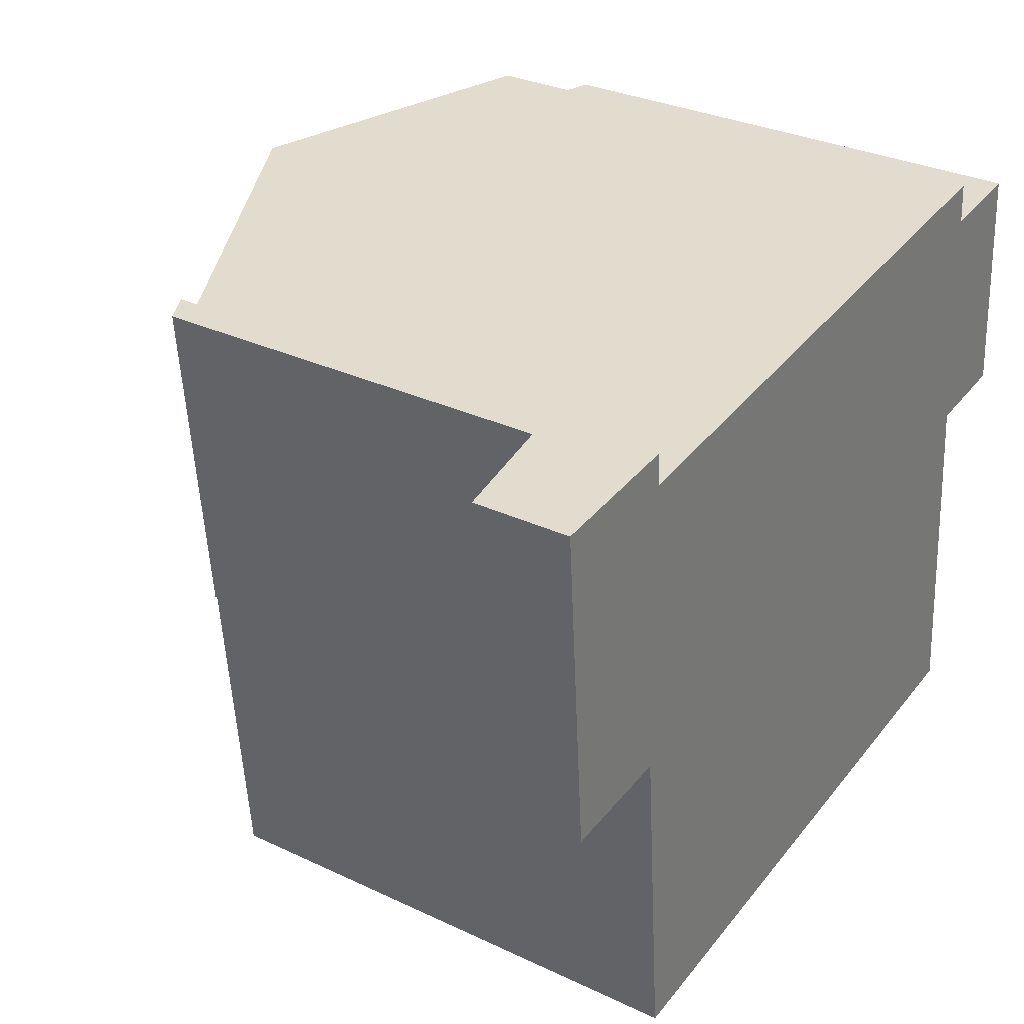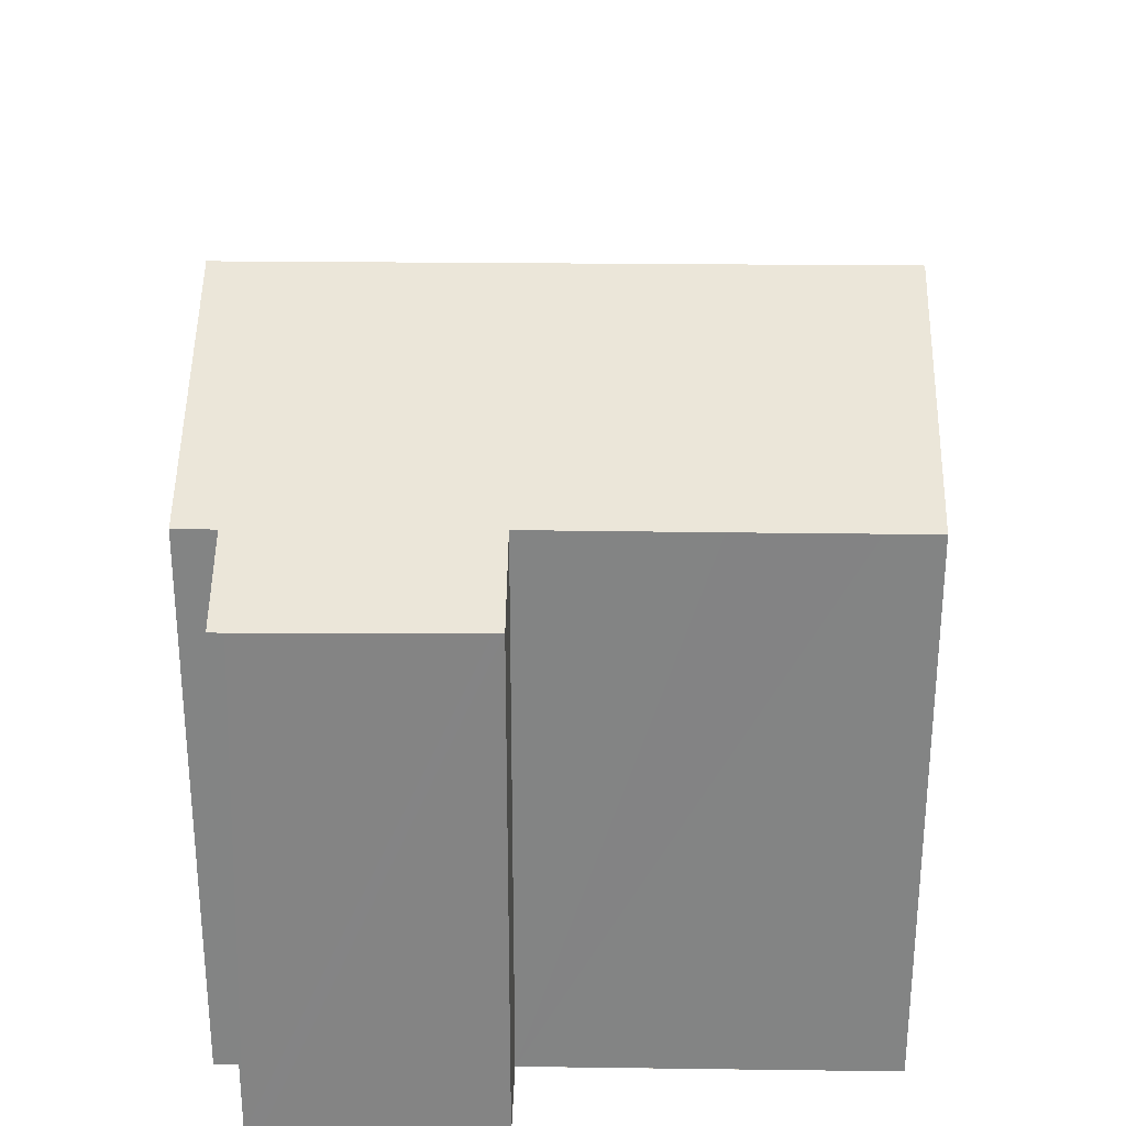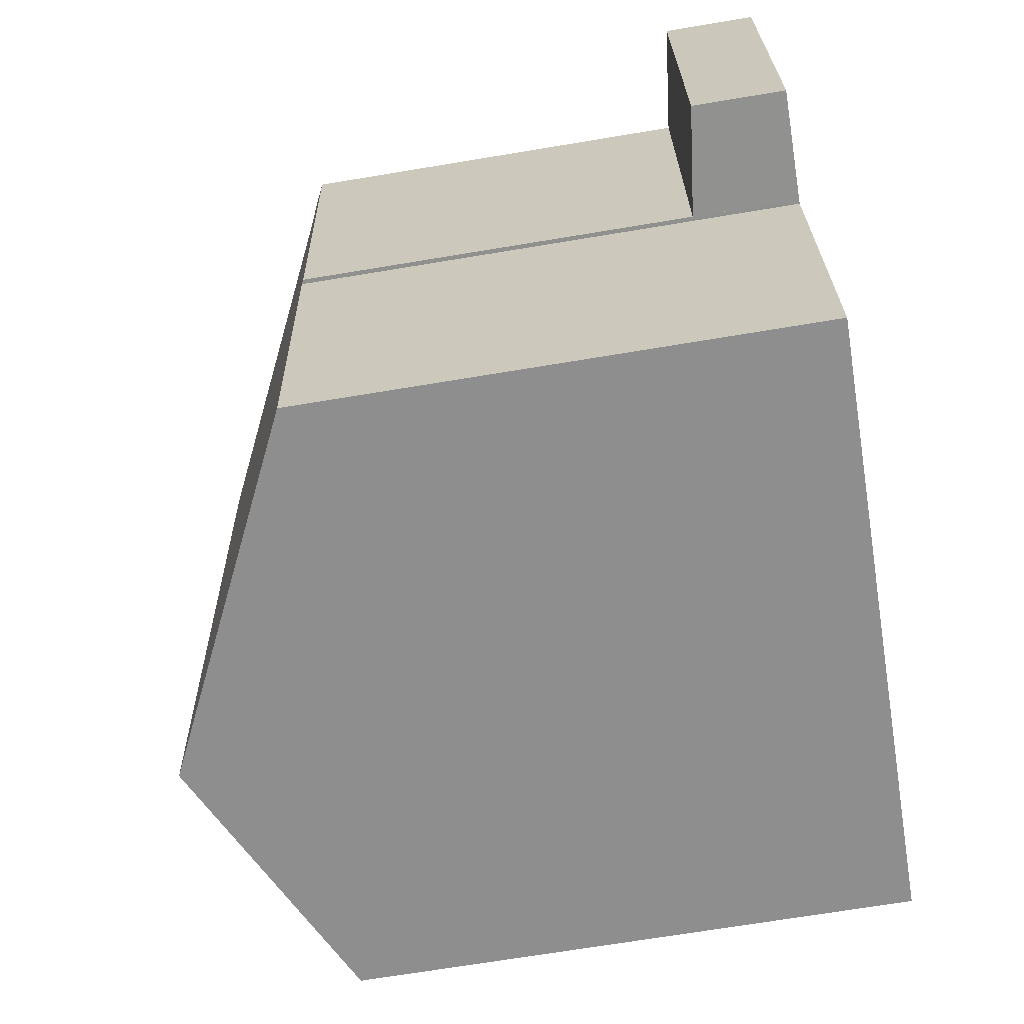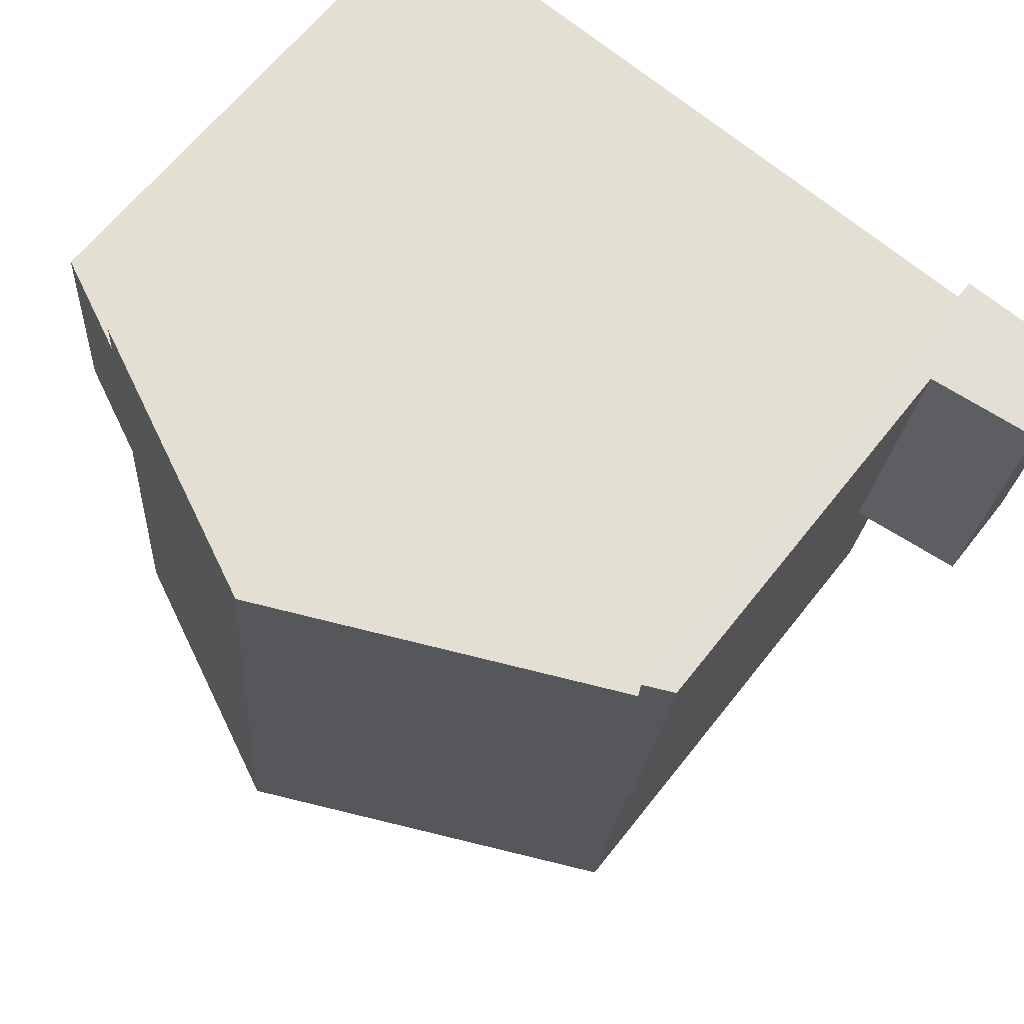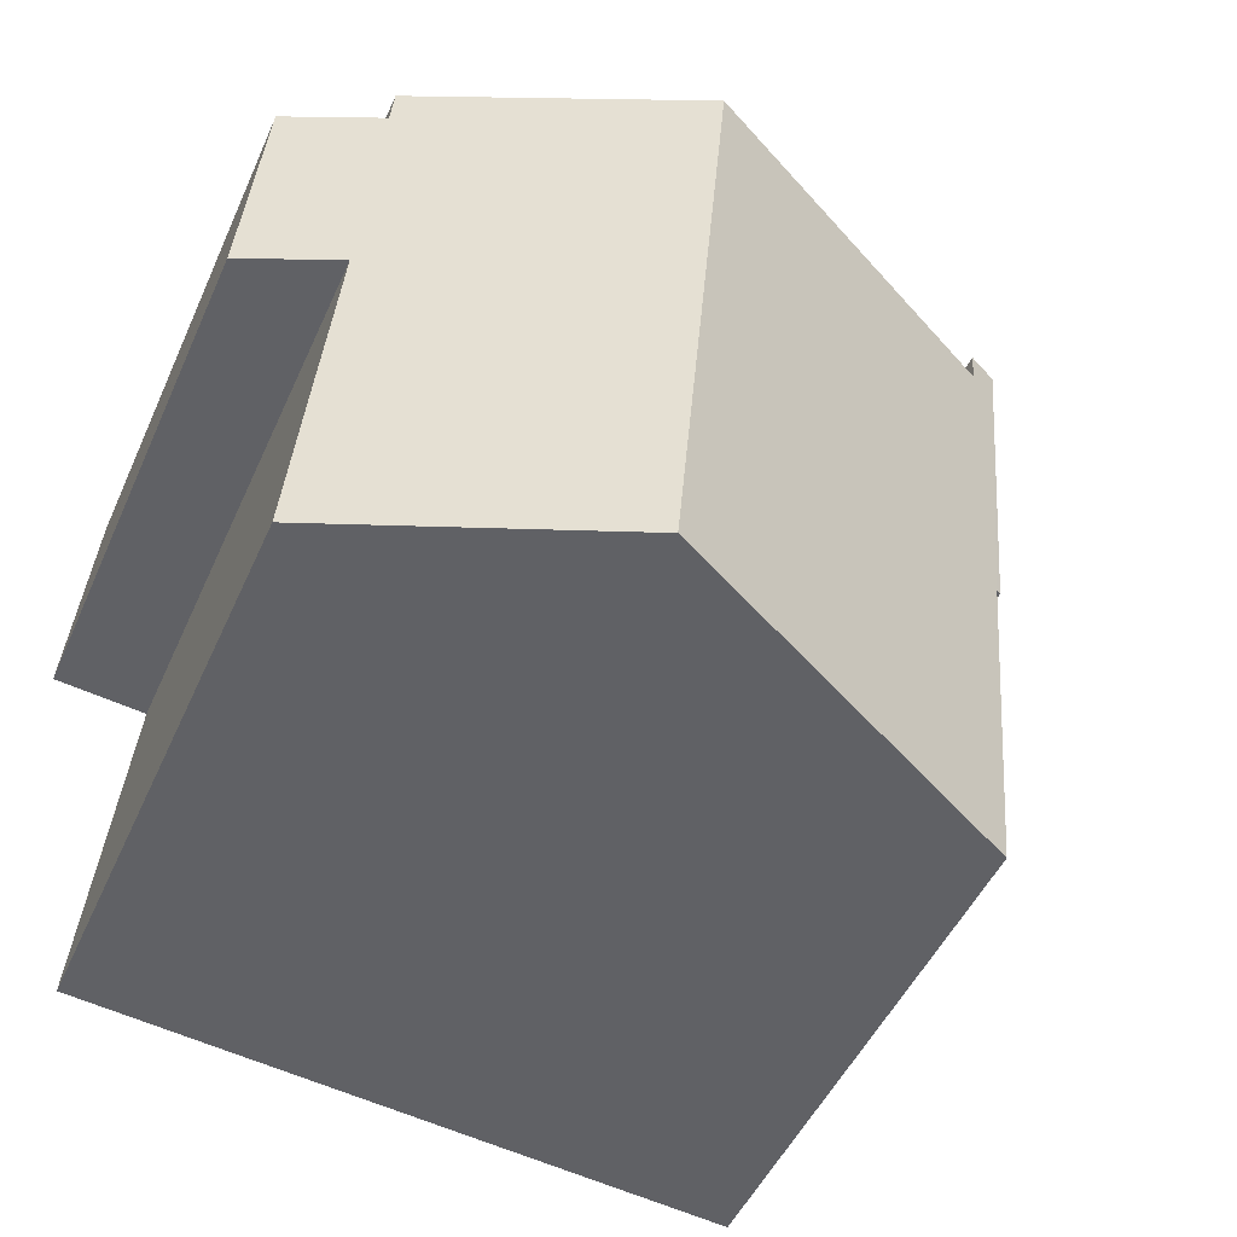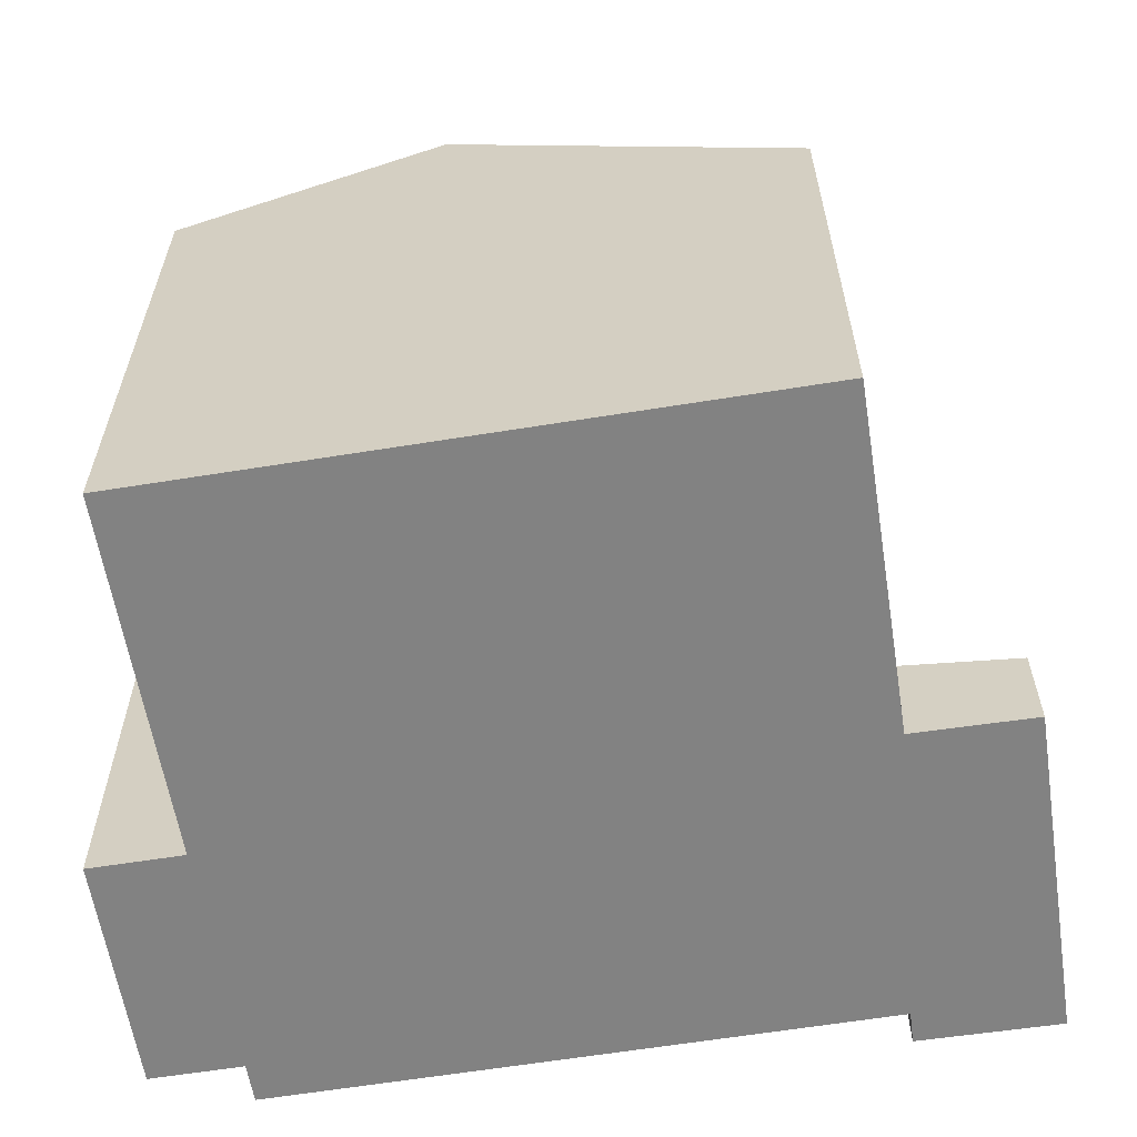
<metadata>
{"format":"obj","ext":"obj","renderer":"f3d","projection":"perspective","resolution":1024,"background":"white","views":[{"elev":31.3,"azim":-56.2,"up":"+Z"},{"elev":28.6,"azim":85.9,"up":"+Y"},{"elev":-70.1,"azim":-80.6,"up":"+Z"},{"elev":64.4,"azim":-141.8,"up":"+Z"},{"elev":-48.8,"azim":156.4,"up":"+Z"},{"elev":-60.7,"azim":-175.9,"up":"+Y"}]}
</metadata>
<code>
v  0.572 2.106 -7.298
v  2.432 2.4 0.187
v  3.078 2.404 -7.108
v  0 2.111 1.293e-16
v  2.432 -1.145e-17 0.187
v  0 0 0
v  3.078 4.352e-16 -7.108
v  0.572 4.469e-16 -7.298
v  16.39 12.34 0.807
v  16.47 12.34 -0.082
v  10.51 15.15 0.243
v  11.11 15.15 -6.57
v  17.62 12.34 -13.21
v  11.75 15.15 -13.75
v  17.52 12.34 -12.06
v  17.26 12.35 -9.224
v  16.96 12.35 -6.03
v  16.9 12.35 -5.326
v  18.94 11.38 -5.138
v  18.92 11.38 -4.932
v  18.53 11.36 -0.218
v  18.5 11.36 0.105
v  3.195 11.36 -7.301
v  3.823 11.36 -14.48
v  3.177 11.36 -7.1
v  2.432 11.32 0.187
v  3.078 11.32 -7.108
v  3.108 11.61 -0.467
v  3.071 11.62 0.236
v  3.071 -1.445e-17 0.236
v  3.108 2.86e-17 -0.467
v  16.39 -4.941e-17 0.807
v  16.47 5.021e-18 -0.082
v  18.5 -6.429e-18 0.105
v  18.53 1.335e-17 -0.218
v  18.94 3.146e-16 -5.138
v  18.92 3.02e-16 -4.932
v  16.9 3.261e-16 -5.326
v  17.52 7.386e-16 -12.06
v  17.62 8.086e-16 -13.21
v  16.96 3.692e-16 -6.03
v  17.26 5.648e-16 -9.224
v  3.823 8.866e-16 -14.48
v  11.75 8.418e-16 -13.75
v  3.177 4.348e-16 -7.1
v  3.195 4.471e-16 -7.301
v  10.51 -1.488e-17 0.243
g defaultobject
f 1 2 3
f 2 1 4
f 4 5 2
f 5 4 6
f 2 7 3
f 7 2 5
f 7 1 3
f 1 7 8
f 1 6 4
f 6 1 8
f 8 5 6
f 5 8 7
f 9 10 11
f 12 13 14
f 13 12 15
f 15 12 16
f 16 12 11
f 16 11 17
f 17 11 18
f 18 11 19
f 19 11 20
f 20 11 21
f 21 11 10
f 21 10 22
f 23 14 24
f 14 23 12
f 12 23 25
f 26 25 27
f 25 26 28
f 25 28 12
f 28 26 29
f 11 12 28
f 30 28 29
f 28 30 31
f 32 10 9
f 10 32 33
f 34 21 22
f 21 34 20
f 20 34 19
f 19 34 35
f 19 35 36
f 36 35 37
f 38 17 18
f 17 38 16
f 16 38 15
f 15 38 13
f 13 38 39
f 13 39 40
f 39 38 41
f 39 41 42
f 40 14 13
f 14 40 24
f 24 40 43
f 43 40 44
f 45 27 25
f 27 45 7
f 19 38 18
f 38 19 36
f 43 23 24
f 23 43 25
f 25 43 45
f 45 43 46
f 7 26 27
f 26 7 5
f 26 30 29
f 30 26 5
f 31 11 28
f 11 31 9
f 9 31 32
f 32 31 47
f 33 22 10
f 22 33 34
f 5 31 30
f 7 45 5
f 47 33 32
f 33 47 37
f 37 47 36
f 36 47 38
f 38 47 41
f 41 47 42
f 42 47 39
f 39 47 40
f 40 47 44
f 44 47 31
f 44 31 43
f 43 31 46
f 46 31 45
f 45 31 5
f 33 35 34
f 35 33 37

</code>
